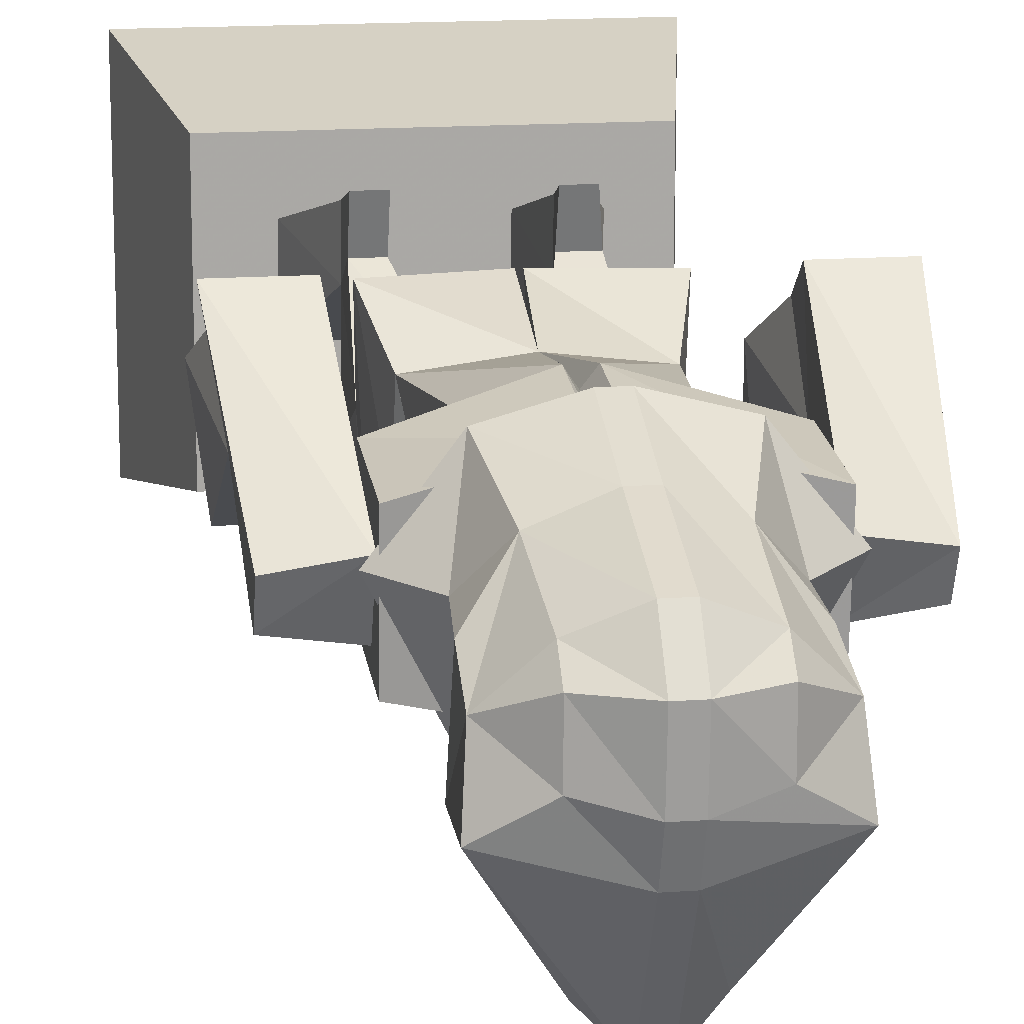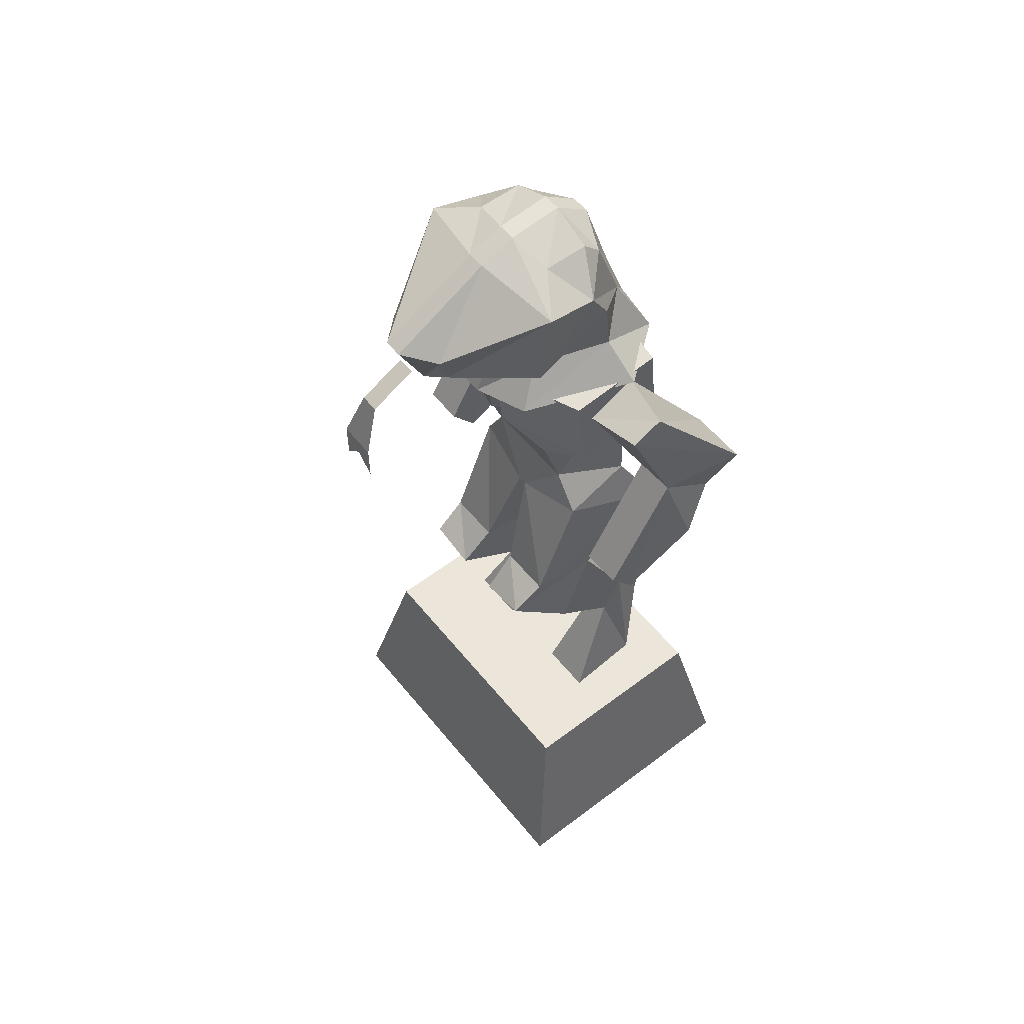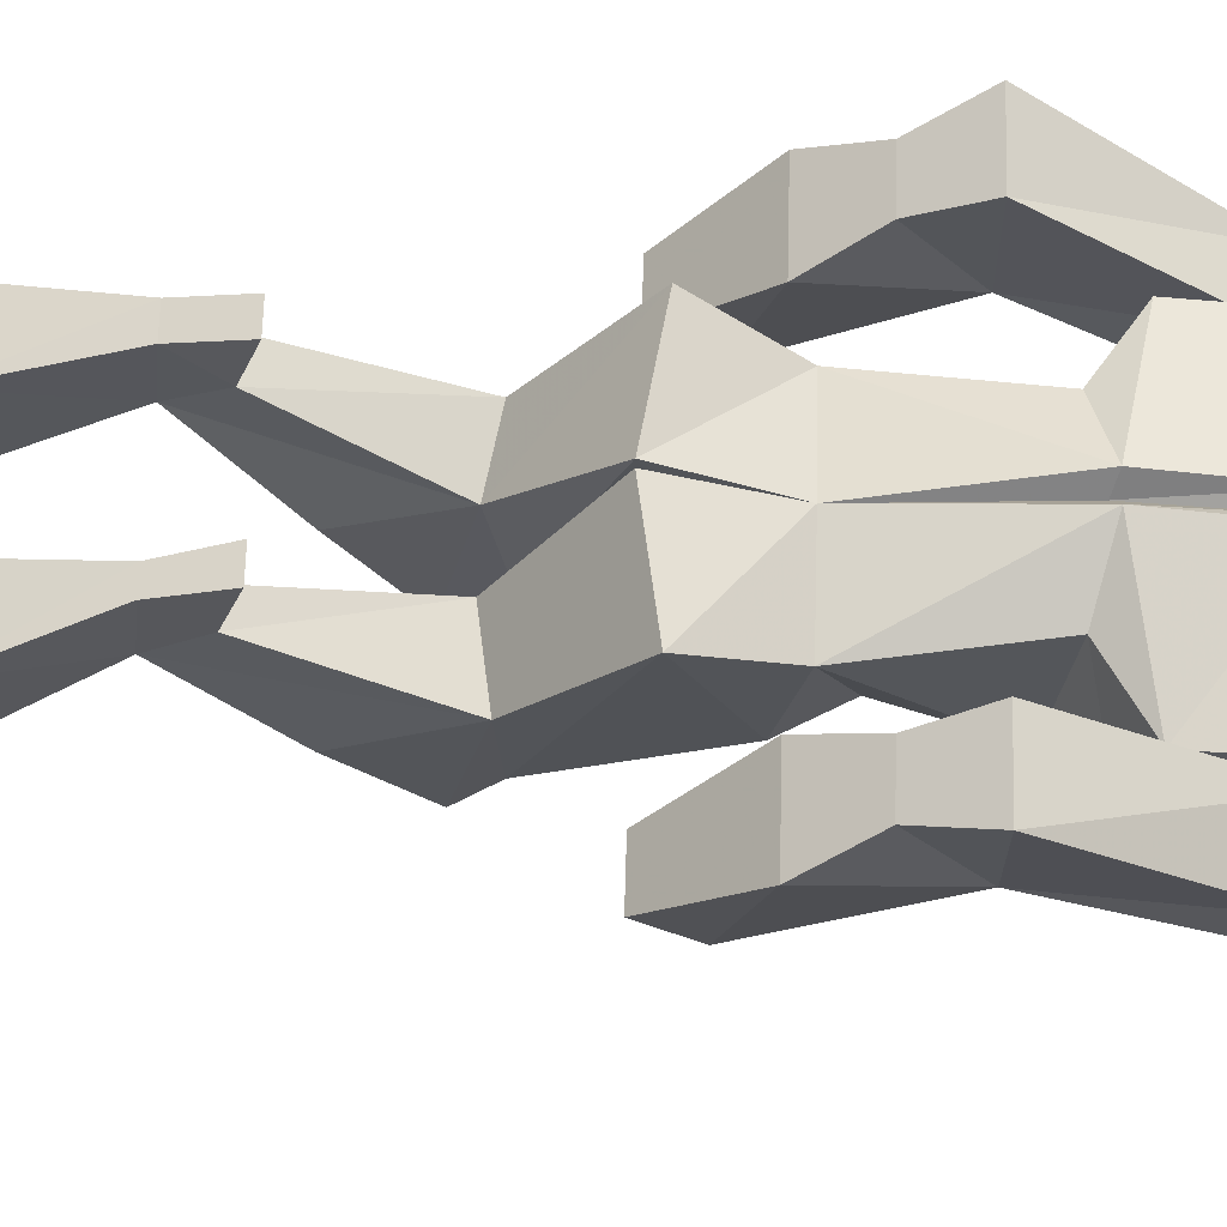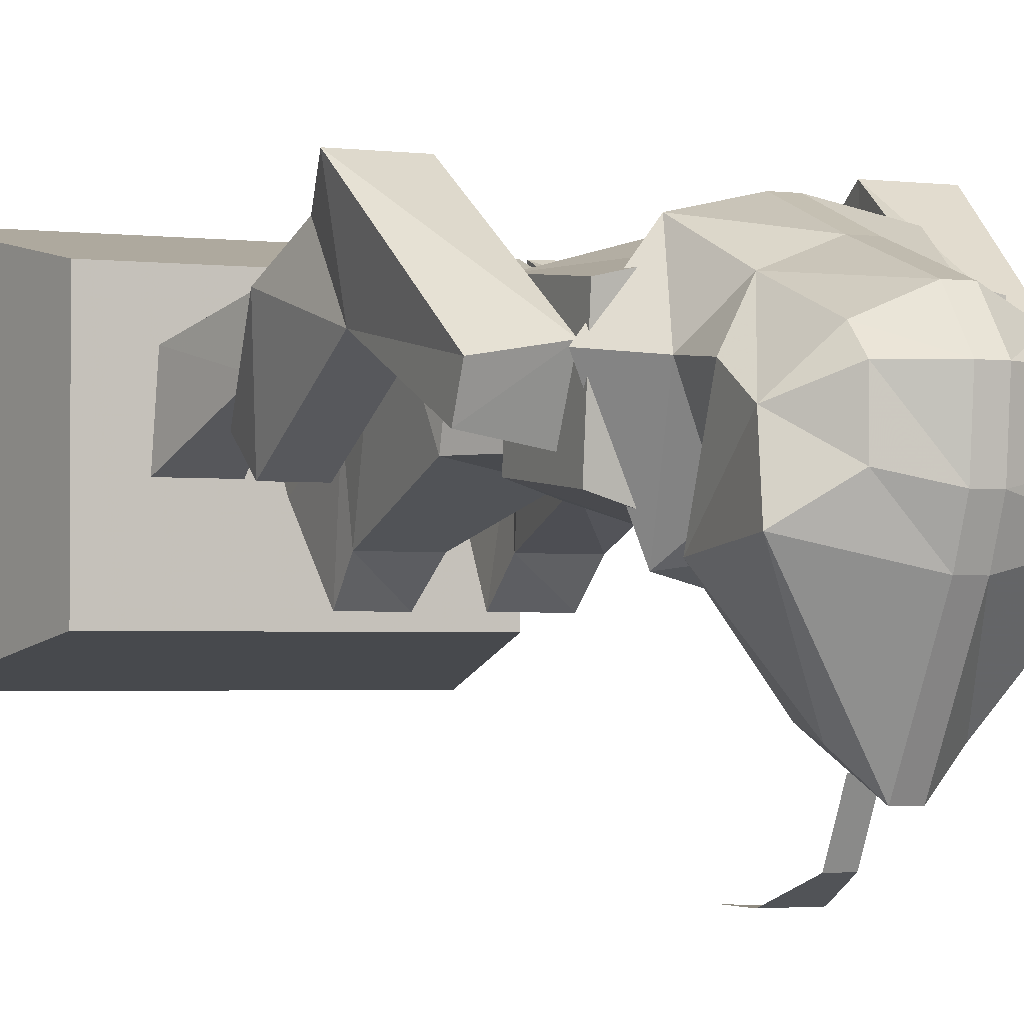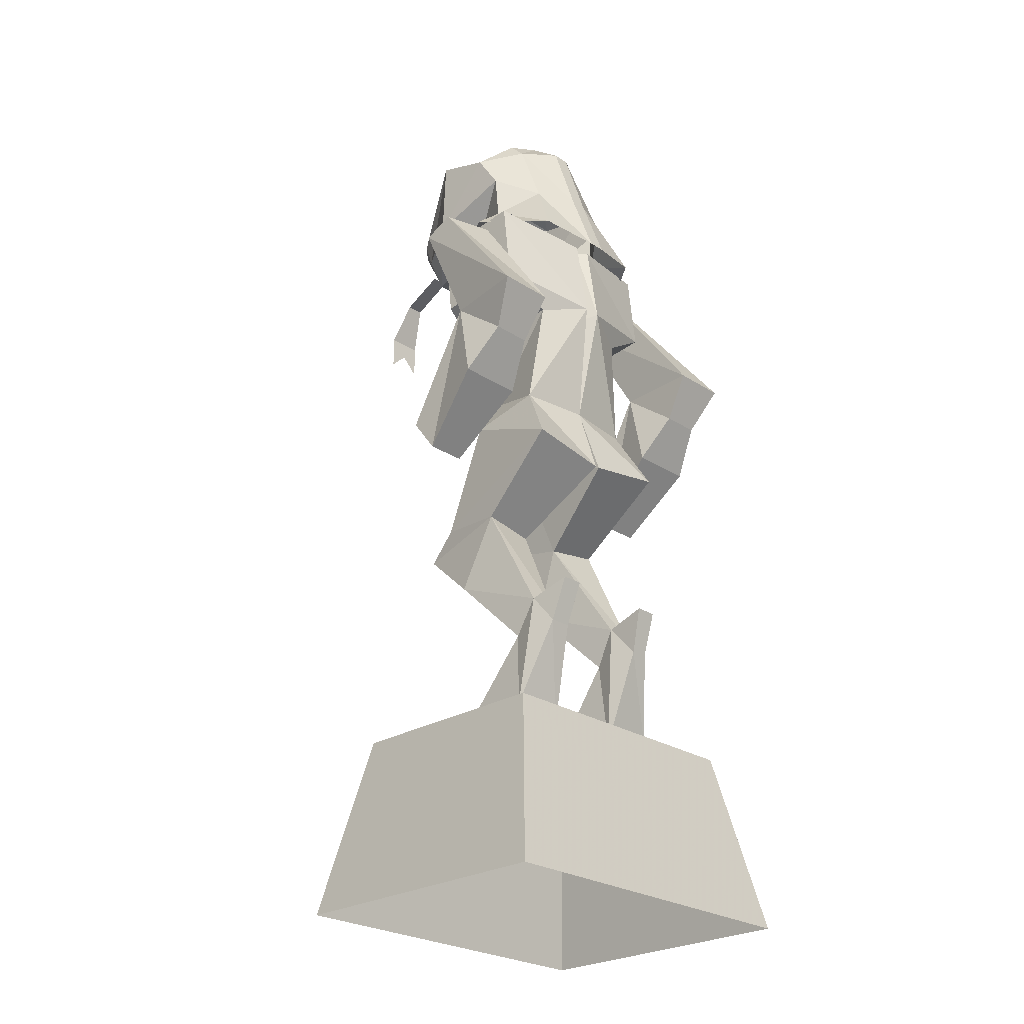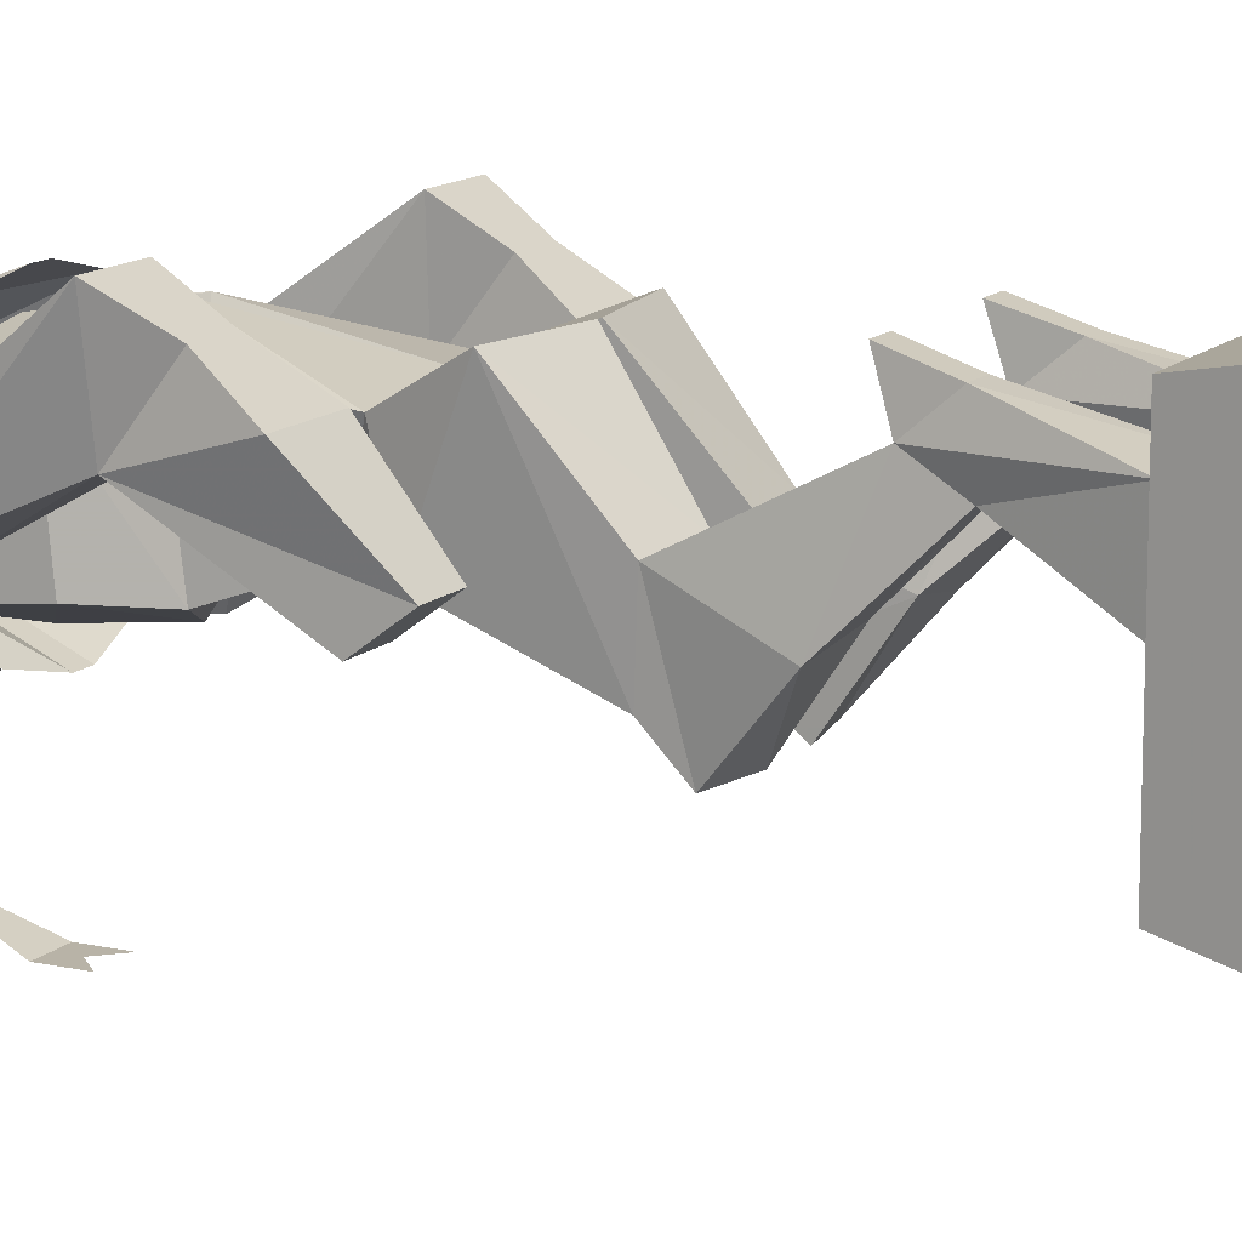
<metadata>
{"format":"obj","ext":"obj","renderer":"f3d","projection":"perspective","resolution":1024,"background":"white","views":[{"elev":15.1,"azim":171.2,"up":"+Z"},{"elev":56.2,"azim":-128.4,"up":"+Y"},{"elev":62.8,"azim":91.6,"up":"+Z"},{"elev":-2.2,"azim":155.0,"up":"+Z"},{"elev":-25.9,"azim":-45.8,"up":"+Y"},{"elev":12.9,"azim":-62.9,"up":"+Z"}]}
</metadata>
<code>
v -0.1875 1.352 0.03125
v -0.1875 1.312 -0.05469
v -0.2109 1.109 0.05469
v -0.2031 1.109 0.2031
v -0.2812 1.344 0.01562
v -0.2812 1.32 -0.03906
v -0.2812 1.109 0.05469
v -0.2812 0.9062 -0.0625
v -0.2109 0.9062 -0.0625
v -0.1875 0.9531 0.1016
v -0.2109 1.031 0.1562
v -0.2812 1.031 0.1562
v -0.3047 1.109 0.2031
v -0.3047 0.9531 0.1016
v -0.2812 0.8438 -0.01562
v -0.2109 0.8438 -0.01562
v 0.2031 1.109 0.2031
v 0.2109 1.109 0.05469
v 0.1875 1.312 -0.05469
v 0.1875 1.352 0.03125
v 0.3047 1.109 0.2031
v 0.2109 1.031 0.1562
v 0.1875 0.9531 0.1016
v 0.2109 0.8438 -0.01562
v 0.2109 0.9062 -0.0625
v 0.2812 1.109 0.05469
v 0.2812 1.32 -0.03906
v 0.2812 1.344 0.01562
v 0.2812 1.031 0.1562
v 0.3047 0.9531 0.1016
v 0.2812 0.8438 -0.01562
v 0.2812 0.9062 -0.0625
v -0.01562 1.328 -0.1328
v 0 1.328 -0.1094
v 0 1.352 0.1016
v -0.01562 1.352 0.1172
v -0.1875 1.359 -0.08594
v -0.1875 1.211 -0.07031
v -0.01562 1.188 -0.1172
v 0 1.172 -0.08594
v 0.01562 1.328 -0.1328
v 0.01562 1.352 0.1172
v 0.01562 1.195 0.1406
v 0 1.188 0.1172
v -0.01562 1.195 0.1406
v -0.1875 1.375 0.07812
v -0.1875 1.227 0.09375
v -0.1016 1.148 -0.08594
v 0.1016 1.148 -0.08594
v 0.01562 1.188 -0.1172
v 0.1875 1.359 -0.08594
v 0.1875 1.375 0.07812
v 0.1875 1.227 0.09375
v 0.1016 1.172 0.1016
v 0.125 0.9766 0.08594
v 0 0.9766 0.1016
v -0.125 0.9766 0.08594
v -0.1016 1.172 0.1016
v 0.1172 0.4844 0.0625
v 0.08594 0.4844 0.0625
v 0.0625 0.3125 -0.03125
v 0.1641 0.3125 -0.03125
v 0.1641 0.3359 0.1016
v 0.1172 0.4922 0.1484
v 0.1172 0.5469 0.1016
v 0.1328 0.7422 0
v 0.1328 0.6094 -0.0625
v 0.03906 0.6016 -0.04688
v 0.07812 0.5469 0.1016
v 0.0625 0.3203 0.1016
v 0.08594 0.4922 0.1484
v 0.07812 0.5703 0.1719
v 0.1172 0.5703 0.1719
v 0.03125 0.7266 0
v 0 0.8438 0.1484
v 0.1484 0.8672 0.1484
v 0.125 0.75 -0.1172
v 0.125 0.7031 -0.1719
v 0.03906 0.6875 -0.1719
v 0.03125 0.75 -0.1172
v -0.1328 0.5469 0.1016
v -0.1328 0.4844 0.0625
v -0.1484 0.6094 -0.0625
v -0.1406 0.7422 0
v -0.08594 0.5469 0.1016
v -0.08594 0.5703 0.1719
v -0.125 0.5703 0.1719
v -0.1328 0.4922 0.1484
v -0.1719 0.3359 0.1016
v -0.1719 0.3125 -0.03125
v -0.09375 0.4844 0.0625
v -0.04688 0.6016 -0.04688
v -0.03906 0.6875 -0.1719
v -0.125 0.7031 -0.1719
v -0.1328 0.75 -0.1172
v -0.1562 0.8672 0.1484
v -0.04688 0.7266 0
v -0.09375 0.4922 0.1484
v -0.07812 0.3203 0.1016
v -0.03906 0.75 -0.1172
v -0.01562 0.9297 -0.0625
v -0.1328 0.9453 -0.03906
v -0.007812 0.8438 0.1484
v 0 0.9297 -0.0625
v 0.08594 1.016 -0.03906
v -0.08594 1.016 -0.03906
v 0.125 0.9453 -0.03906
v -0.07812 0.3125 -0.03125
v 0.1875 1.211 -0.07031
v -0.3125 0 0.25
v -0.3125 0 -0.25
v -0.25 0.3125 -0.1875
v -0.25 0.3125 0.1875
v 0.3125 0 0.25
v 0.25 0.3125 0.1875
v 0.3125 0 -0.25
v 0.25 0.3125 -0.1875
v -0.08594 1.594 0.03125
v -0.08594 1.625 0
v -0.01562 1.656 0
v -0.01562 1.609 0.0625
v -0.01562 1.469 0.1094
v -0.08594 1.469 0.07812
v -0.1484 1.57 -0.03125
v -0.08594 1.625 -0.07812
v -0.01562 1.648 -0.09375
v 0.01562 1.656 0
v 0.01562 1.609 0.0625
v 0.01562 1.469 0.1094
v 0.01562 1.344 0.1562
v -0.01562 1.344 0.1562
v -0.1172 1.359 0.1328
v -0.1406 1.422 0.01562
v -0.1406 1.508 0.007812
v -0.1484 1.453 -0.1406
v -0.1562 1.594 -0.125
v -0.01562 1.625 -0.1562
v 0.01562 1.648 -0.09375
v 0.08594 1.625 0
v 0.08594 1.594 0.03125
v 0.09375 1.469 0.07812
v 0.1172 1.359 0.1328
v -0.01562 1.531 -0.3281
v 0.01562 1.531 -0.3281
v 0.01562 1.625 -0.1562
v -0.0625 1.516 -0.2812
v -0.01562 1.438 -0.2812
v 0.01562 1.438 -0.2812
v 0.0625 1.469 -0.2656
v 0.0625 1.516 -0.2812
v 0.1562 1.594 -0.125
v 0.08594 1.625 -0.07812
v -0.0625 1.469 -0.2656
v -0.05469 1.422 -0.1719
v 0.04688 1.422 -0.1719
v 0.1484 1.453 -0.1406
v 0.1484 1.57 -0.03125
v -0.08594 1.398 -0.1016
v -0.01562 1.398 -0.1328
v 0.01562 1.398 -0.1328
v 0.08594 1.398 -0.1016
v 0.1484 1.508 0.007812
v 0.1406 1.422 0.01562
v 0.2031 1.367 0.02344
v 0.1172 1.336 -0.1484
v 0.01562 1.312 -0.1719
v -0.01562 1.312 -0.1719
v -0.1172 1.336 -0.1484
v -0.2031 1.367 0.02344
v -0.01562 1.43 -0.3828
v 0.01562 1.43 -0.3828
v 0.01562 1.469 -0.3047
v -0.01562 1.469 -0.3047
v 0.03125 1.352 -0.4141
v -0.03125 1.352 -0.4141
v 0 1.32 -0.4141
v 0.03125 1.289 -0.4141
v -0.03125 1.289 -0.4141
f 1 2 3
f 1 3 4
f 1 4 5
f 1 5 2
f 2 5 6
f 2 6 7
f 2 7 3
f 3 7 8
f 3 8 9
f 3 9 10
f 3 10 11
f 3 11 4
f 4 11 12
f 4 12 13
f 4 13 5
f 5 13 6
f 6 13 7
f 7 13 12
f 7 12 14
f 7 14 15
f 7 15 8
f 8 15 16
f 8 16 9
f 9 16 10
f 10 16 14
f 10 14 11
f 11 14 12
f 14 16 15
f 17 18 19
f 17 19 20
f 17 20 21
f 17 21 22
f 17 22 18
f 18 22 23
f 18 23 24
f 18 24 25
f 18 25 26
f 18 26 27
f 18 27 19
f 19 27 20
f 20 27 28
f 20 28 21
f 21 28 26
f 21 26 29
f 21 29 22
f 22 29 23
f 23 29 30
f 23 30 31
f 23 31 24
f 24 31 25
f 25 31 32
f 25 32 26
f 26 32 30
f 26 30 29
f 26 28 27
f 32 31 30
f 33 34 35
f 33 35 36
f 33 36 37
f 33 37 38
f 33 38 39
f 33 39 34
f 34 39 40
f 34 40 41
f 34 41 35
f 35 41 42
f 35 42 43
f 35 43 44
f 35 44 36
f 36 44 45
f 36 45 46
f 36 46 37
f 37 46 47
f 37 47 38
f 38 47 48
f 38 48 39
f 39 48 40
f 40 48 49
f 40 49 50
f 40 50 41
f 41 50 51
f 41 51 52
f 41 52 42
f 42 52 53
f 42 53 43
f 43 53 54
f 43 54 55
f 43 55 56
f 43 56 44
f 44 56 45
f 45 56 57
f 45 57 58
f 45 58 47
f 45 47 46
f 59 60 61
f 59 61 62
f 59 62 63
f 59 63 64
f 59 64 65
f 59 65 66
f 59 66 67
f 59 67 60
f 60 67 68
f 60 68 69
f 60 69 70
f 60 70 61
f 63 70 71
f 63 71 64
f 64 71 72
f 64 72 73
f 64 73 65
f 65 73 69
f 65 69 74
f 65 74 66
f 66 74 75
f 66 75 76
f 66 76 77
f 66 77 78
f 66 78 67
f 67 78 68
f 68 78 79
f 68 79 80
f 68 80 74
f 68 74 69
f 69 71 70
f 71 69 72
f 72 69 73
f 77 80 79
f 77 79 78
f 81 82 83
f 81 83 84
f 81 84 85
f 81 85 86
f 81 86 87
f 81 87 88
f 81 88 89
f 81 89 82
f 82 89 90
f 82 90 91
f 82 91 92
f 82 92 83
f 83 92 93
f 83 93 94
f 83 94 84
f 84 94 95
f 84 95 96
f 84 96 97
f 84 97 85
f 85 97 91
f 85 91 98
f 85 98 86
f 86 98 87
f 87 98 88
f 88 98 99
f 88 99 89
f 97 92 91
f 92 97 93
f 93 97 100
f 93 100 94
f 94 100 95
f 95 100 101
f 95 101 102
f 95 102 96
f 96 102 57
f 96 57 103
f 96 103 97
f 97 103 100
f 100 103 101
f 101 103 56
f 101 56 104
f 101 104 105
f 101 105 106
f 101 106 102
f 102 106 57
f 57 106 58
f 58 106 48
f 58 48 47
f 55 107 76
f 55 76 56
f 56 76 75
f 56 75 104
f 104 75 74
f 104 74 80
f 104 80 107
f 104 107 105
f 105 107 55
f 105 55 49
f 105 49 48
f 105 48 106
f 107 80 77
f 107 77 76
f 57 56 103
f 90 108 91
f 91 108 99
f 91 99 98
f 49 55 54
f 49 54 109
f 49 109 50
f 50 109 51
f 51 109 52
f 52 109 53
f 53 109 54
f 110 111 112
f 110 112 113
f 110 113 114
f 114 113 115
f 114 115 116
f 116 115 117
f 116 117 111
f 111 117 112
f 112 117 113
f 113 117 115
f 118 119 120
f 118 120 121
f 118 121 122
f 118 122 123
f 118 123 124
f 118 124 119
f 119 124 125
f 119 125 120
f 120 125 126
f 120 126 127
f 120 127 128
f 120 128 121
f 121 128 129
f 121 129 122
f 122 129 130
f 122 130 131
f 122 131 123
f 123 131 132
f 123 132 133
f 123 133 134
f 123 134 124
f 124 134 135
f 124 135 136
f 124 136 125
f 125 136 126
f 126 136 137
f 126 137 138
f 126 138 127
f 127 138 139
f 127 139 140
f 127 140 128
f 128 140 141
f 128 141 129
f 129 141 142
f 129 142 130
f 143 144 145
f 143 145 137
f 143 137 146
f 143 146 147
f 143 147 148
f 143 148 144
f 144 148 149
f 144 149 150
f 144 150 151
f 144 151 145
f 145 151 152
f 145 152 138
f 145 138 137
f 137 136 146
f 146 136 153
f 146 153 147
f 147 153 135
f 147 135 154
f 147 154 148
f 148 154 155
f 148 155 149
f 149 155 156
f 149 156 150
f 150 156 151
f 151 156 157
f 151 157 152
f 152 157 139
f 152 139 138
f 136 135 153
f 135 158 159
f 135 159 154
f 154 159 160
f 154 160 155
f 155 160 161
f 155 161 156
f 156 161 162
f 156 162 157
f 157 162 141
f 157 141 140
f 157 140 139
f 162 163 141
f 141 163 142
f 142 163 164
f 164 163 165
f 165 163 161
f 165 161 160
f 165 160 166
f 166 160 159
f 166 159 167
f 167 159 158
f 167 158 168
f 168 158 133
f 168 133 169
f 169 133 132
f 162 161 163
f 158 135 134
f 158 134 133
f 170 171 172
f 170 172 173
f 170 173 171
f 170 171 174
f 170 174 175
f 170 175 171
f 171 175 174
f 174 175 176
f 174 176 177
f 174 177 176
f 174 176 175
f 175 176 178
f 175 178 176
f 173 172 171

</code>
